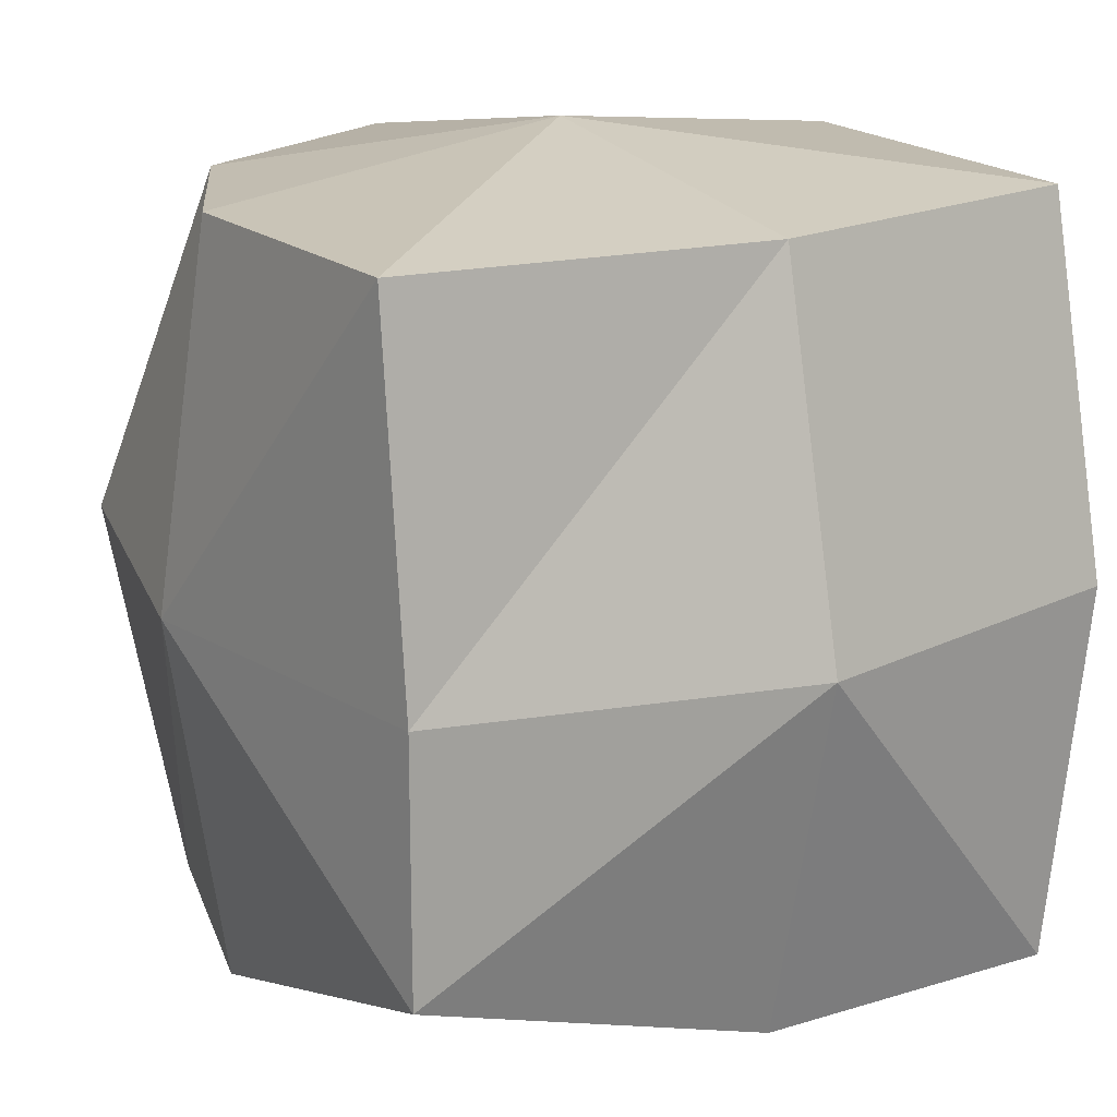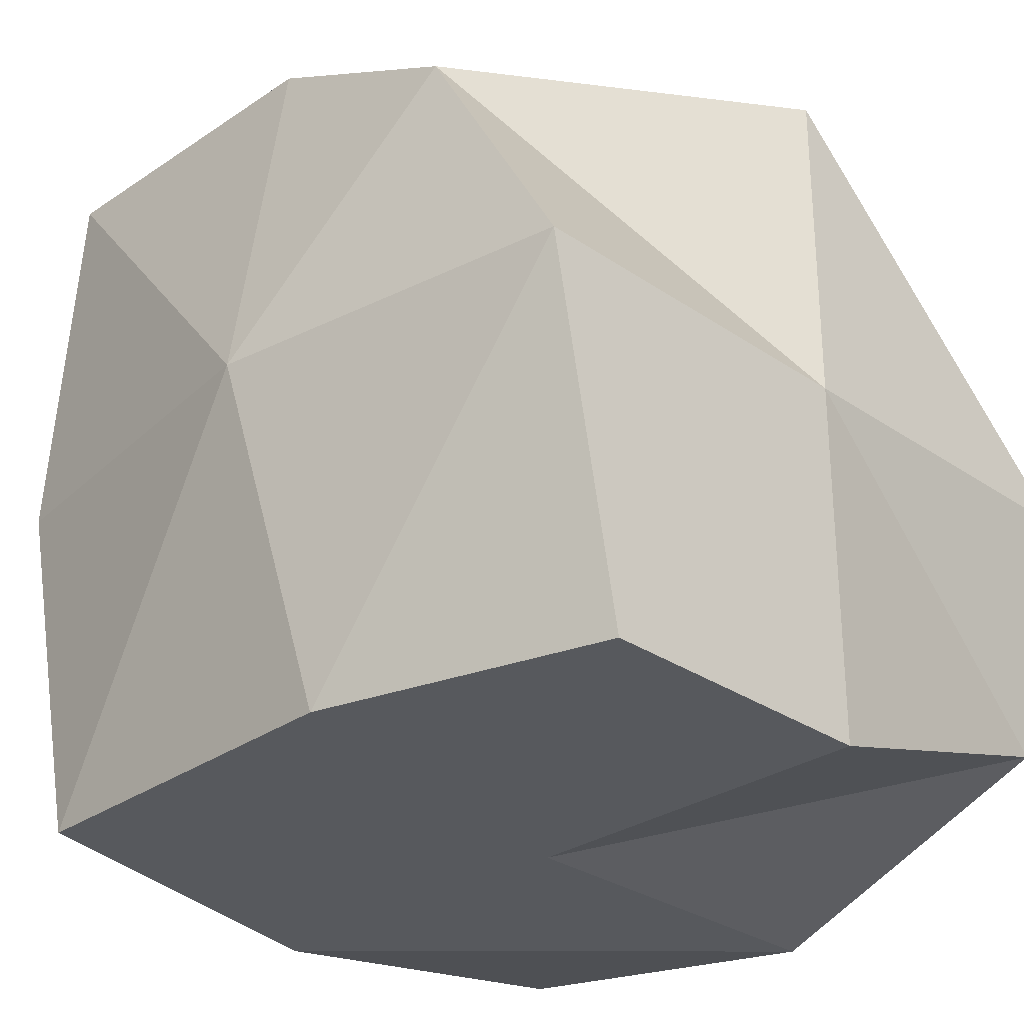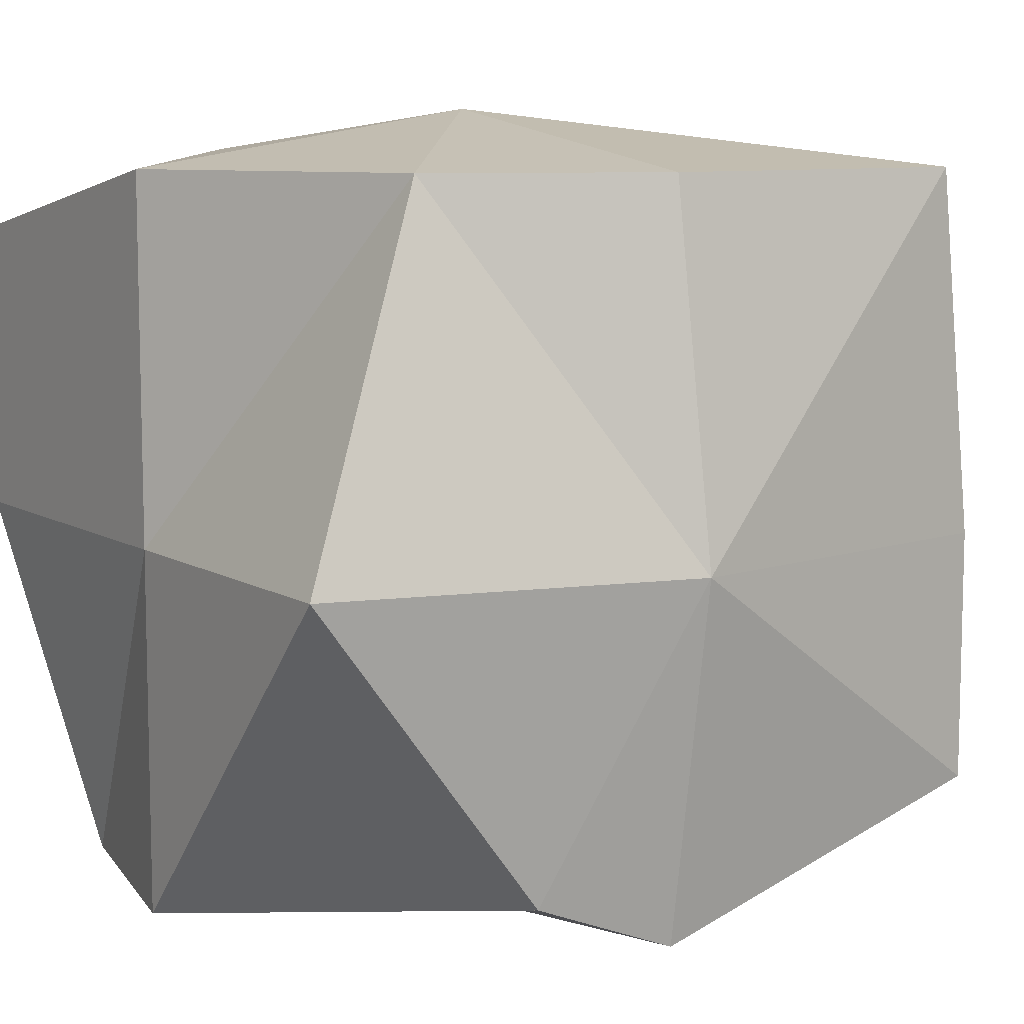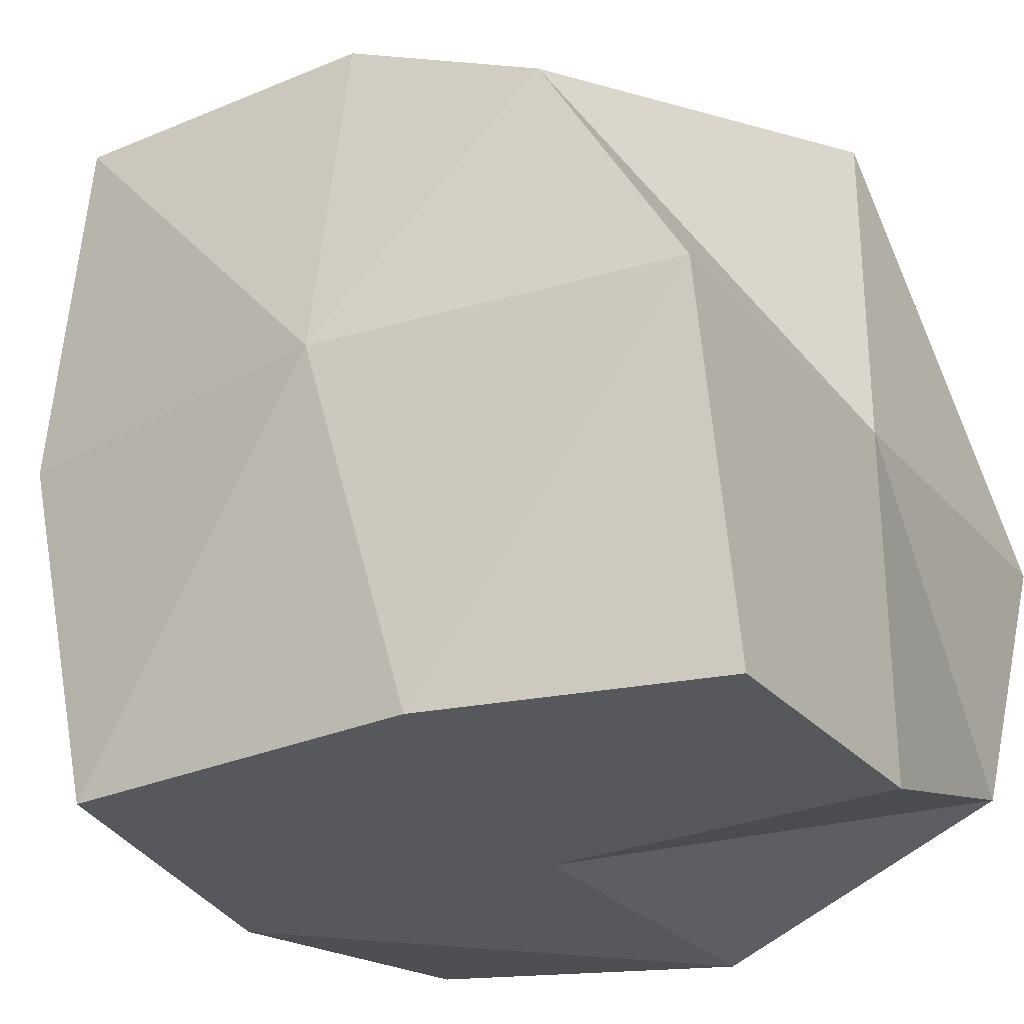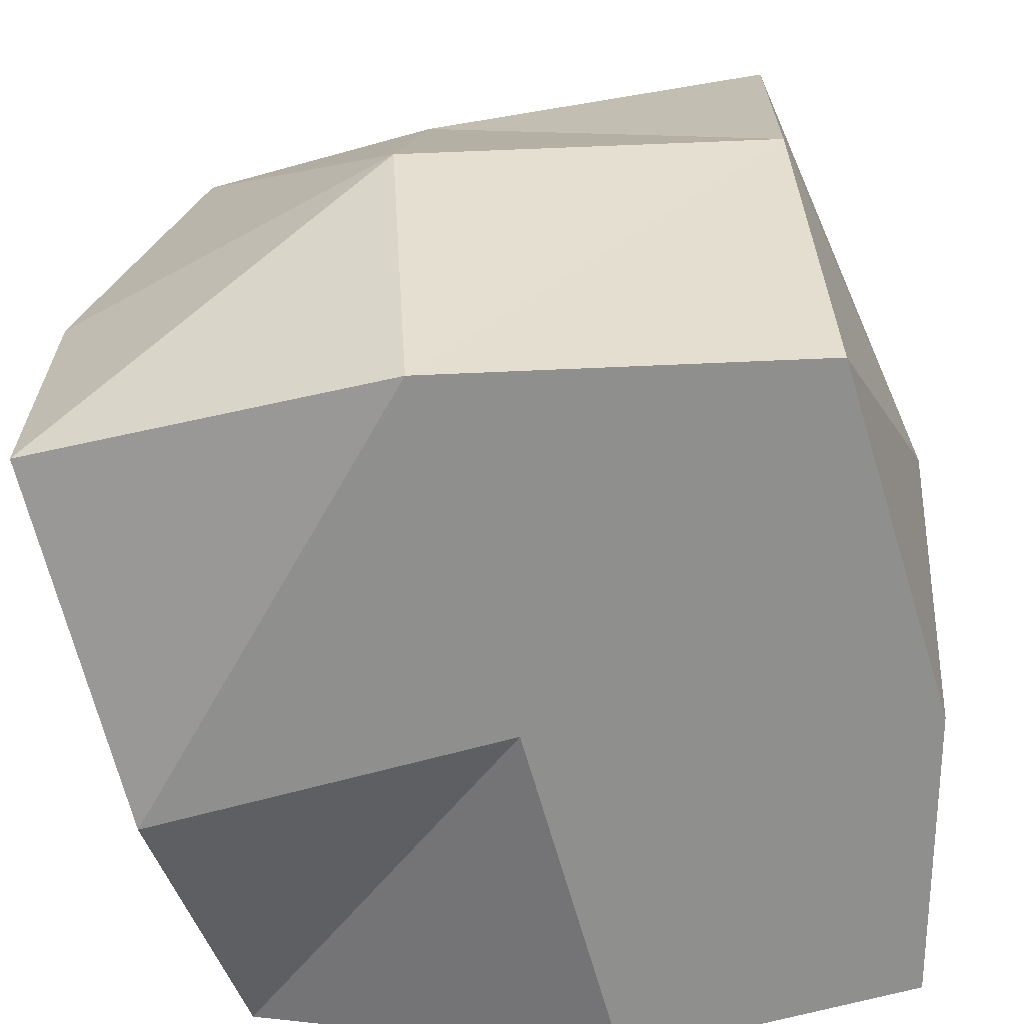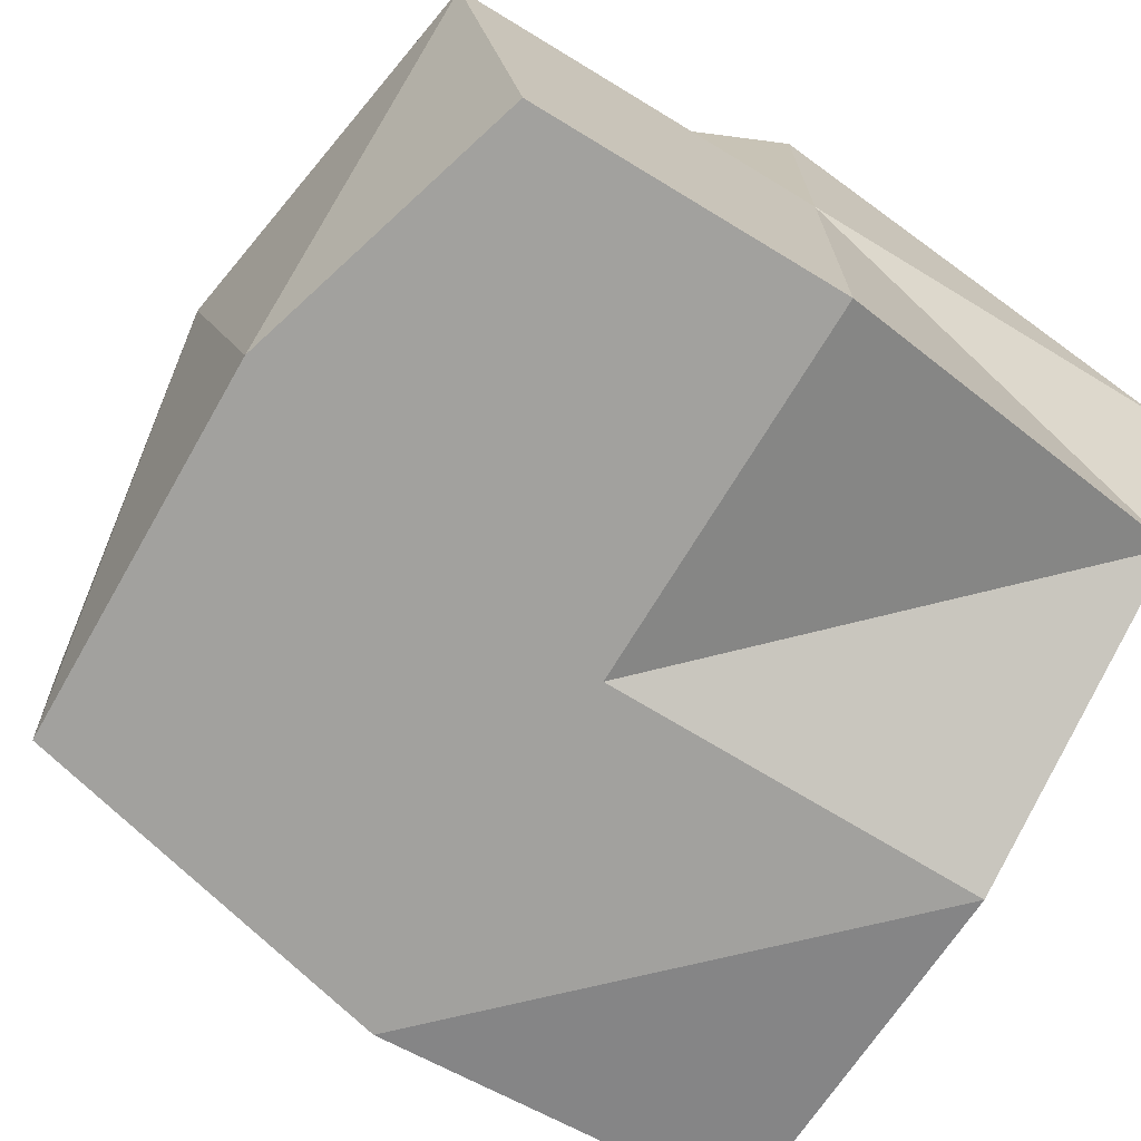
<metadata>
{"format":"obj","ext":"obj","renderer":"f3d","projection":"perspective","resolution":1024,"background":"white","views":[{"elev":17.5,"azim":-121.3,"up":"+Z"},{"elev":-29.4,"azim":44.8,"up":"+Y"},{"elev":9.1,"azim":146.4,"up":"+Z"},{"elev":-27.9,"azim":32.4,"up":"+Y"},{"elev":-65.2,"azim":-74.4,"up":"+Y"},{"elev":-72.0,"azim":58.7,"up":"+Y"}]}
</metadata>
<code>
o Cube
v 0.1974 0.4913 -0.4421
v 0.4386 -0.3449 -0.5204
v 0.3061 0.368 0.5204
v 0.5204 -0.5204 0.4196
v -0.5204 0.5204 -0.3587
v -0.5204 -0.4512 -0.5204
v -0.4659 0.5204 0.5204
v -0.3997 -0.5204 0.5204
v 0.5204 0 -0.5204
v -0.5204 0 0.5204
v 0.5204 0 0.5204
v -0.5204 0 -0.5204
v 0 -0.5204 -0.5204
v 0 0.5204 0.5204
v 0.1207 -0.5204 0.5344
v 0 0.5204 -0.5204
v 0 0 -0.5862
v 0 0 0.599
v -0.5204 -0.5204 0
v 0.5204 0.4656 0
v -0.5204 0.5204 0
v 0.5204 -0.5204 0
v 0.5204 0 0
v -0.6431 0 0
v 0 -0.5204 0
v 0 0.5996 0
f 26 7 14
f 18 7 10
f 24 5 12
f 25 4 15
f 23 3 11
f 17 1 9
f 17 2 13
f 23 4 22
f 24 6 19
f 18 8 15
f 11 15 4
f 6 17 13
f 12 16 17
f 25 8 19
f 3 18 11
f 26 3 20
f 1 26 20
f 13 19 6
f 10 19 8
f 2 23 22
f 9 20 23
f 2 25 13
f 10 21 24
f 5 26 16
f 26 21 7
f 18 14 7
f 24 21 5
f 25 22 4
f 23 20 3
f 17 16 1
f 17 9 2
f 23 11 4
f 24 12 6
f 18 10 8
f 11 18 15
f 6 12 17
f 12 5 16
f 25 15 8
f 3 14 18
f 26 14 3
f 1 16 26
f 13 25 19
f 10 24 19
f 2 9 23
f 9 1 20
f 2 22 25
f 10 7 21
f 5 21 26

</code>
